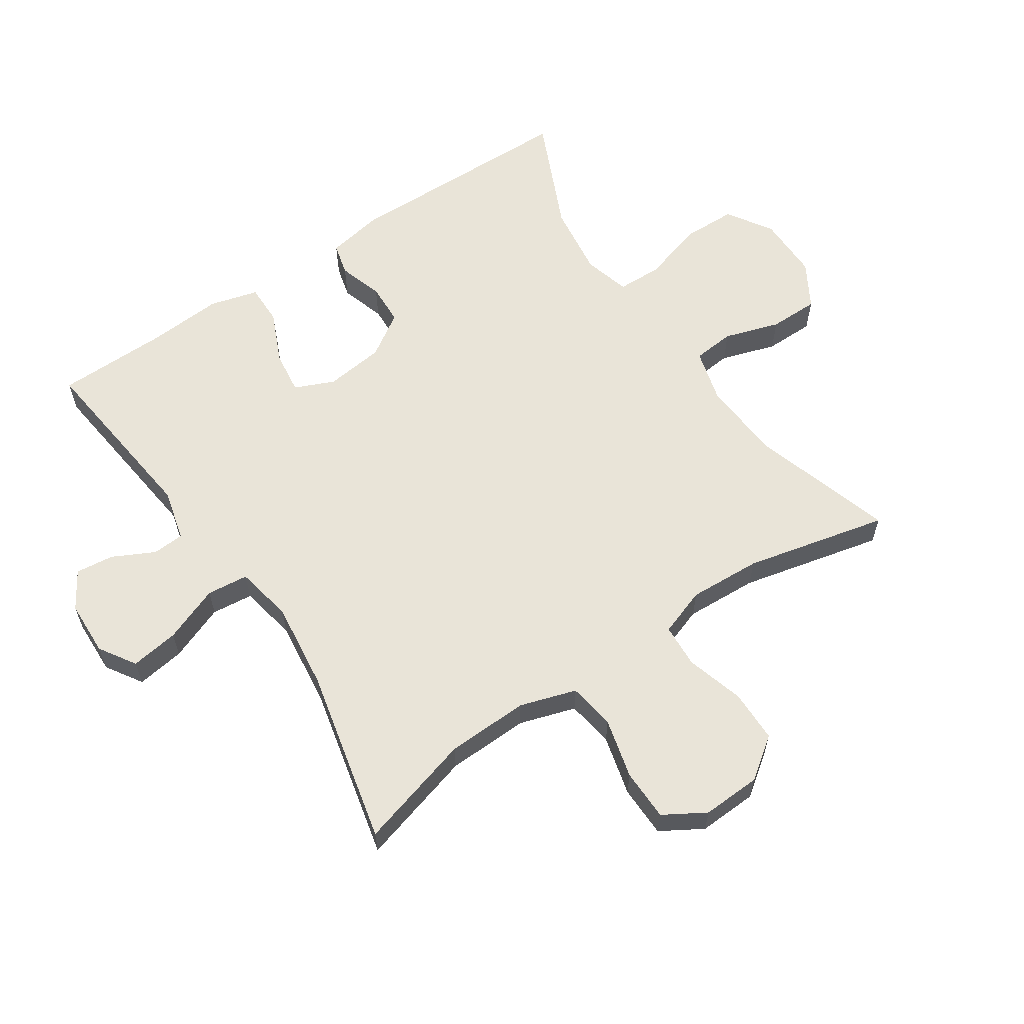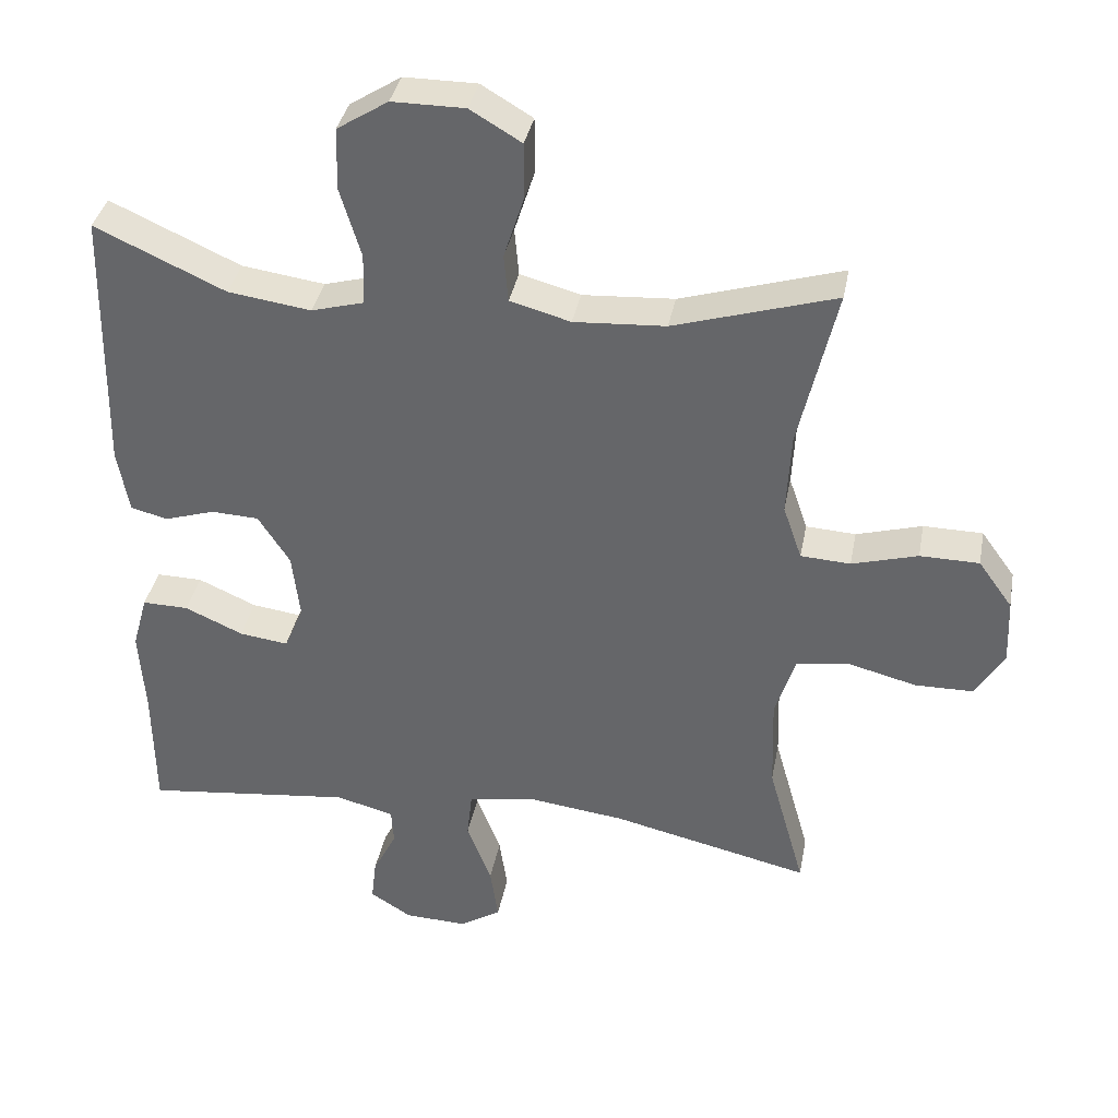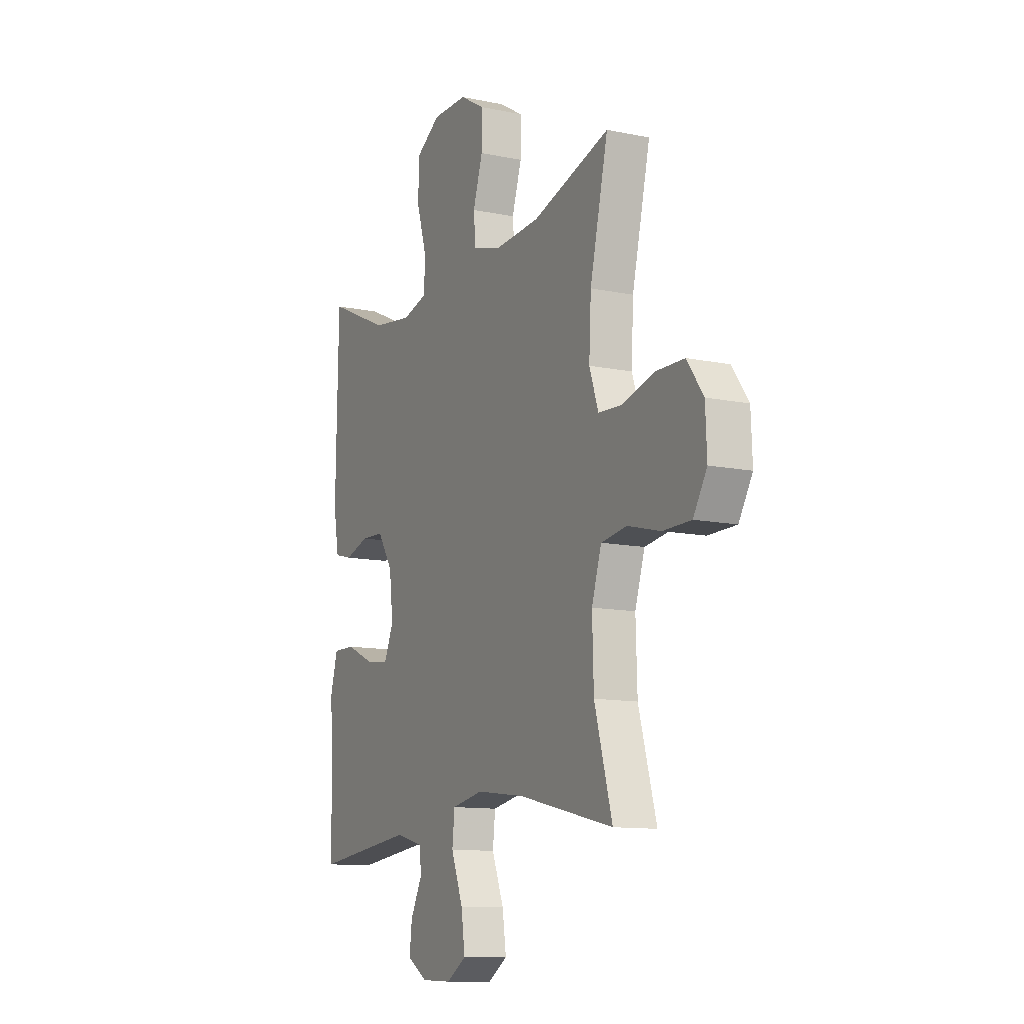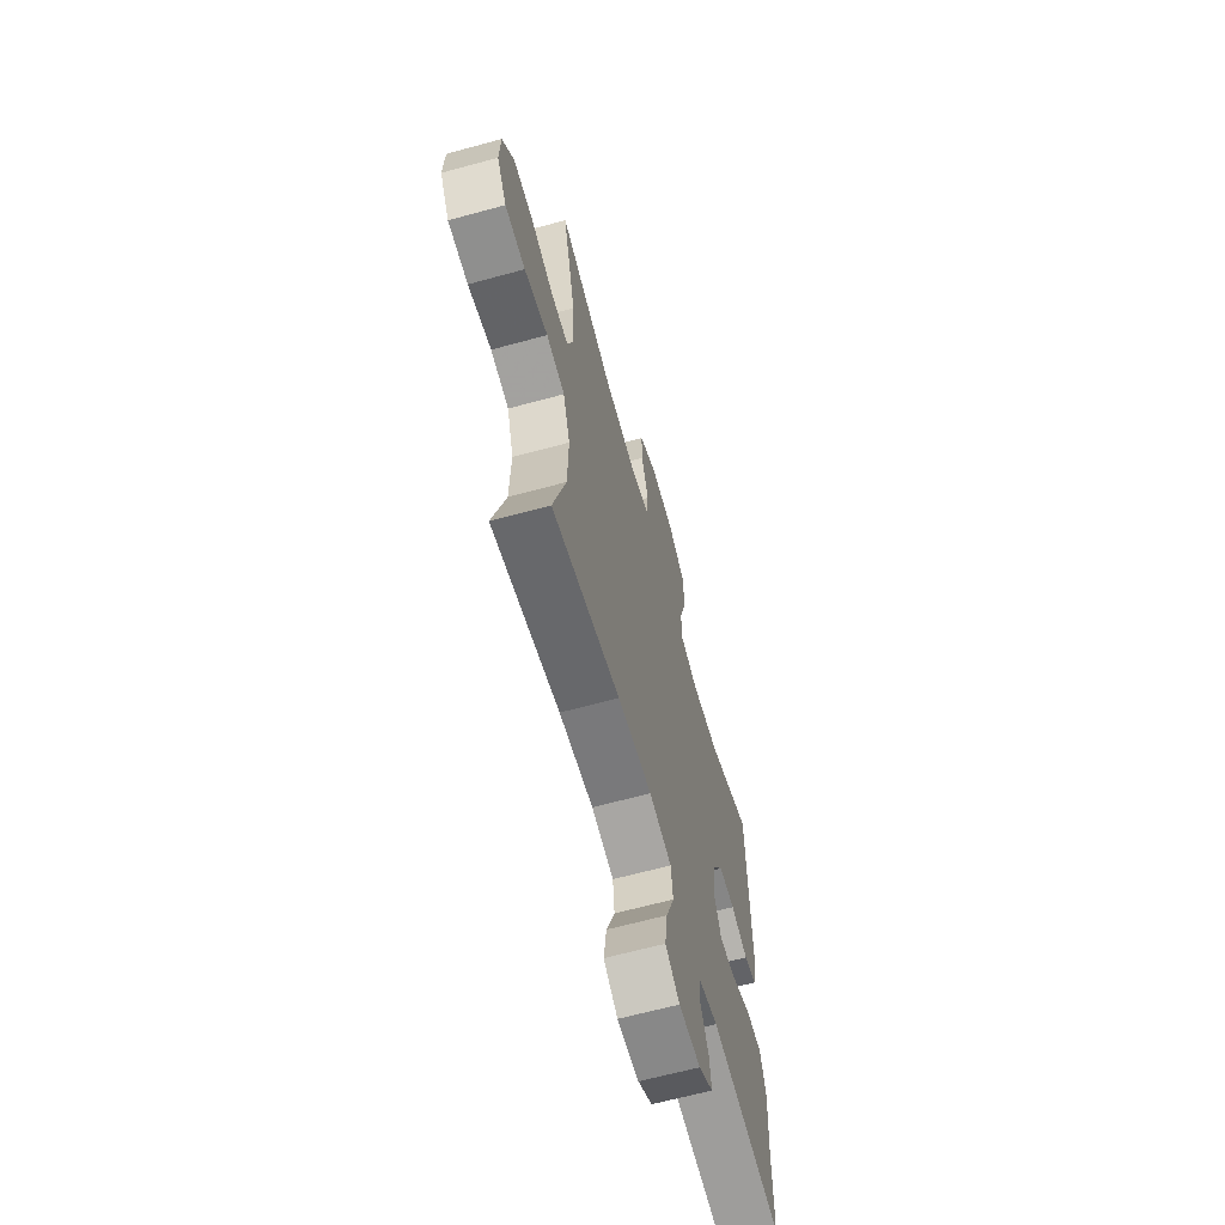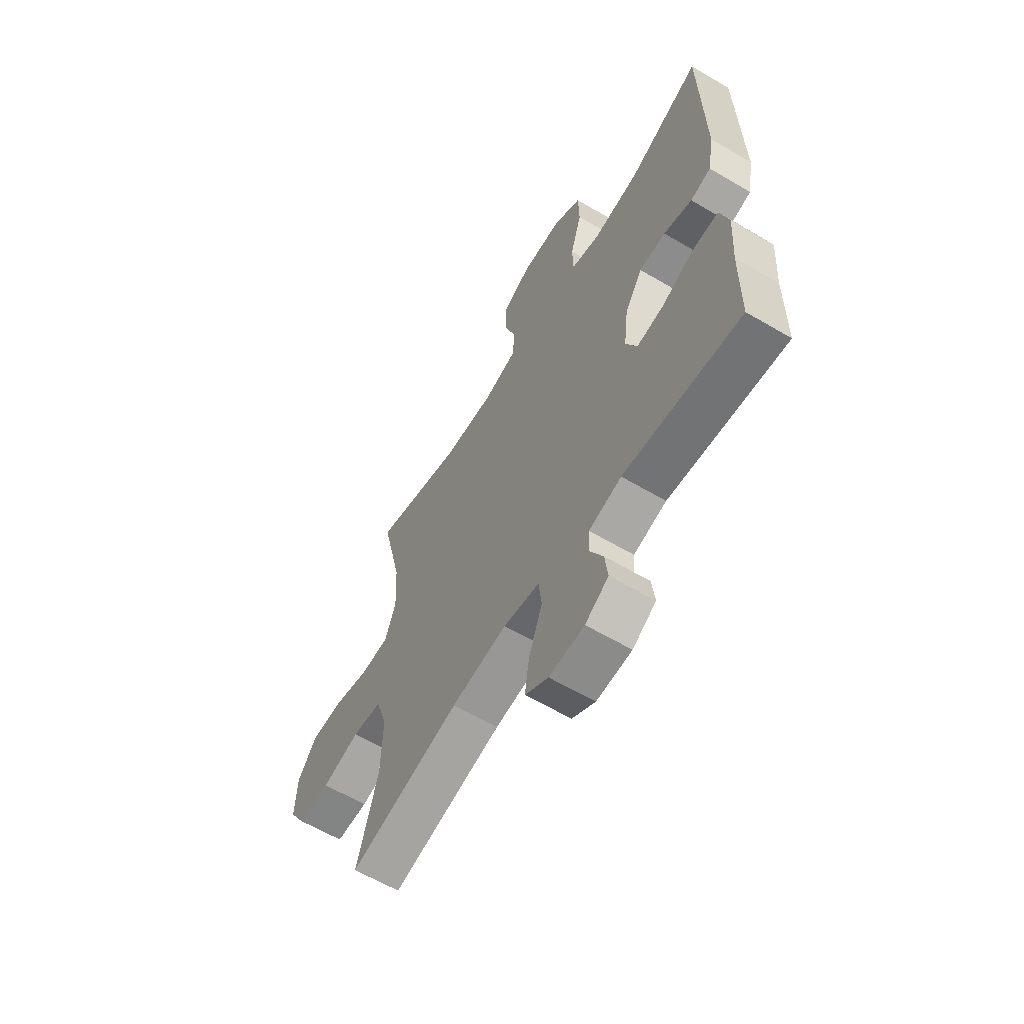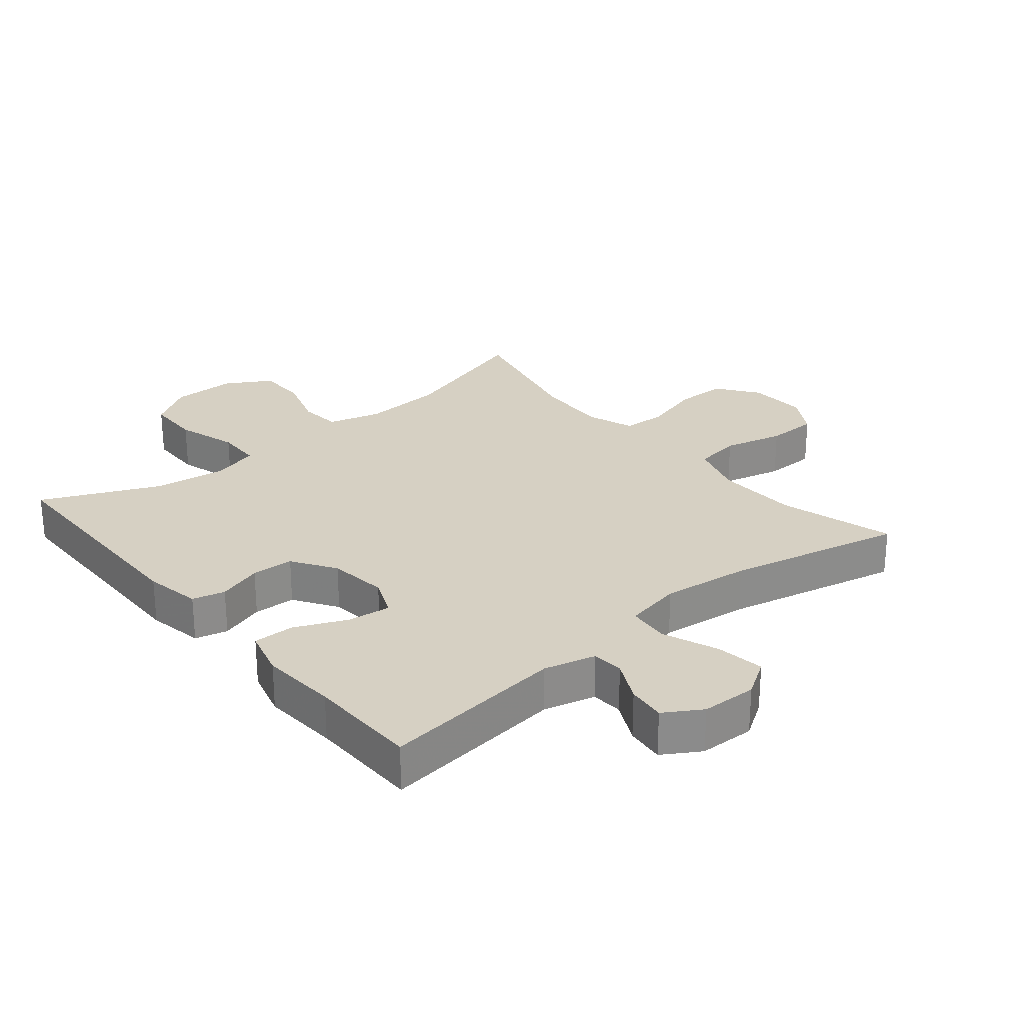
<metadata>
{"format":"obj","ext":"obj","renderer":"f3d","projection":"perspective","resolution":1024,"background":"white","views":[{"elev":60.5,"azim":-124.0,"up":"+Y"},{"elev":36.6,"azim":-169.3,"up":"+Z"},{"elev":-11.6,"azim":-116.7,"up":"+Z"},{"elev":-64.5,"azim":-74.6,"up":"+Z"},{"elev":-61.9,"azim":59.1,"up":"+Z"},{"elev":26.5,"azim":140.1,"up":"+Y"}]}
</metadata>
<code>
v -0.5 0.07 -0.5
v -0.449 0.07 -0.319
v -0.445 0.07 -0.19
v -0.473 0.07 -0.102
v -0.547 0.07 -0.091
v -0.641 0.07 -0.115
v -0.722 0.07 -0.114
v -0.761 0.07 -0.049
v -0.757 0.07 0.043
v -0.71 0.07 0.108
v -0.628 0.07 0.109
v -0.537 0.07 0.083
v -0.468 0.07 0.087
v -0.442 0.07 0.162
v -0.448 0.07 0.276
v -0.5 0.07 0.5
v -0.276 0.07 0.432
v -0.149 0.07 0.424
v -0.065 0.07 0.447
v -0.059 0.07 0.513
v -0.087 0.07 0.6
v -0.087 0.07 0.678
v -0.016 0.07 0.72
v 0.085 0.07 0.72
v 0.156 0.07 0.675
v 0.158 0.07 0.589
v 0.129 0.07 0.493
v 0.131 0.07 0.422
v 0.204 0.07 0.402
v 0.319 0.07 0.418
v 0.5 0.07 0.5
v 0.507 0.07 0.129
v 0.491 0.07 0.041
v 0.44 0.07 0.028
v 0.37 0.07 0.05
v 0.304 0.07 0.047
v 0.26 0.07 -0.021
v 0.249 0.07 -0.114
v 0.276 0.07 -0.176
v 0.344 0.07 -0.167
v 0.425 0.07 -0.131
v 0.489 0.07 -0.13
v 0.51 0.07 -0.206
v 0.502 0.07 -0.326
v 0.5 0.07 -0.5
v 0.211 0.07 -0.467
v 0.13 0.07 -0.488
v 0.127 0.07 -0.538
v 0.16 0.07 -0.603
v 0.167 0.07 -0.663
v 0.109 0.07 -0.699
v 0.022 0.07 -0.702
v -0.035 0.07 -0.666
v -0.024 0.07 -0.59
v 0.01 0.07 -0.502
v 0.003 0.07 -0.437
v -0.087 0.07 -0.42
v -0.225 0.07 -0.437
v -0.5 0 -0.5
v -0.449 0 -0.319
v -0.445 0 -0.19
v -0.473 0 -0.102
v -0.547 0 -0.091
v -0.641 0 -0.115
v -0.722 0 -0.114
v -0.761 0 -0.049
v -0.757 0 0.043
v -0.71 0 0.108
v -0.628 0 0.109
v -0.537 0 0.083
v -0.468 0 0.087
v -0.442 0 0.162
v -0.448 0 0.276
v -0.5 0 0.5
v -0.276 0 0.432
v -0.149 0 0.424
v -0.065 0 0.447
v -0.059 0 0.513
v -0.087 0 0.6
v -0.087 0 0.678
v -0.016 0 0.72
v 0.085 0 0.72
v 0.156 0 0.675
v 0.158 0 0.589
v 0.129 0 0.493
v 0.131 0 0.422
v 0.204 0 0.402
v 0.319 0 0.418
v 0.5 0 0.5
v 0.507 0 0.129
v 0.491 0 0.041
v 0.44 0 0.028
v 0.37 0 0.05
v 0.304 0 0.047
v 0.26 0 -0.021
v 0.249 0 -0.114
v 0.276 0 -0.176
v 0.344 0 -0.167
v 0.425 0 -0.131
v 0.489 0 -0.13
v 0.51 0 -0.206
v 0.502 0 -0.326
v 0.5 0 -0.5
v 0.211 0 -0.467
v 0.13 0 -0.488
v 0.127 0 -0.538
v 0.16 0 -0.603
v 0.167 0 -0.663
v 0.109 0 -0.699
v 0.022 0 -0.702
v -0.035 0 -0.666
v -0.024 0 -0.59
v 0.01 0 -0.502
v 0.003 0 -0.437
v -0.087 0 -0.42
v -0.225 0 -0.437
f 53 54 55
f 52 53 55
f 51 52 55
f 50 51 55
f 49 50 55
f 48 49 55
f 47 48 55 56
f 46 47 56
f 46 56 57
f 45 46 57
f 44 45 57
f 44 57 58
f 43 44 58
f 42 43 58
f 41 42 58
f 40 41 58
f 33 34 35
f 32 33 35
f 31 32 35
f 30 31 35
f 29 30 35 36
f 28 29 36 37
f 25 26 27
f 24 25 27
f 23 24 27
f 22 23 27
f 21 22 27
f 20 21 27
f 19 20 27 28
f 28 37 38
f 19 28 38
f 18 19 38
f 15 16 17
f 18 38 39
f 17 18 39
f 15 17 39
f 14 15 39
f 10 11 12
f 9 10 12
f 8 9 12
f 7 8 12
f 6 7 12
f 5 6 12
f 4 5 12 13
f 58 1 2
f 40 58 2
f 39 40 2
f 13 14 39
f 4 13 39
f 3 4 39
f 2 3 39
f 113 112 111
f 113 111 110
f 113 110 109
f 113 109 108
f 113 108 107
f 113 107 106
f 114 113 106 105
f 114 105 104
f 115 114 104
f 115 104 103
f 115 103 102
f 116 115 102
f 116 102 101
f 116 101 100
f 116 100 99
f 116 99 98
f 93 92 91
f 93 91 90
f 93 90 89
f 93 89 88
f 94 93 88 87
f 95 94 87 86
f 85 84 83
f 85 83 82
f 85 82 81
f 85 81 80
f 85 80 79
f 85 79 78
f 86 85 78 77
f 96 95 86
f 96 86 77
f 96 77 76
f 75 74 73
f 97 96 76
f 97 76 75
f 97 75 73
f 97 73 72
f 70 69 68
f 70 68 67
f 70 67 66
f 70 66 65
f 70 65 64
f 70 64 63
f 71 70 63 62
f 60 59 116
f 60 116 98
f 60 98 97
f 97 72 71
f 97 71 62
f 97 62 61
f 97 61 60
f 1 59 60 2
f 2 60 61 3
f 3 61 62 4
f 4 62 63 5
f 5 63 64 6
f 6 64 65 7
f 7 65 66 8
f 8 66 67 9
f 9 67 68 10
f 10 68 69 11
f 11 69 70 12
f 12 70 71 13
f 13 71 72 14
f 14 72 73 15
f 15 73 74 16
f 16 74 75 17
f 17 75 76 18
f 18 76 77 19
f 19 77 78 20
f 20 78 79 21
f 21 79 80 22
f 22 80 81 23
f 23 81 82 24
f 24 82 83 25
f 25 83 84 26
f 26 84 85 27
f 27 85 86 28
f 28 86 87 29
f 29 87 88 30
f 30 88 89 31
f 31 89 90 32
f 32 90 91 33
f 33 91 92 34
f 34 92 93 35
f 35 93 94 36
f 36 94 95 37
f 37 95 96 38
f 38 96 97 39
f 39 97 98 40
f 40 98 99 41
f 41 99 100 42
f 42 100 101 43
f 43 101 102 44
f 44 102 103 45
f 45 103 104 46
f 46 104 105 47
f 47 105 106 48
f 48 106 107 49
f 49 107 108 50
f 50 108 109 51
f 51 109 110 52
f 52 110 111 53
f 53 111 112 54
f 54 112 113 55
f 55 113 114 56
f 56 114 115 57
f 57 115 116 58
f 58 116 59 1

</code>
